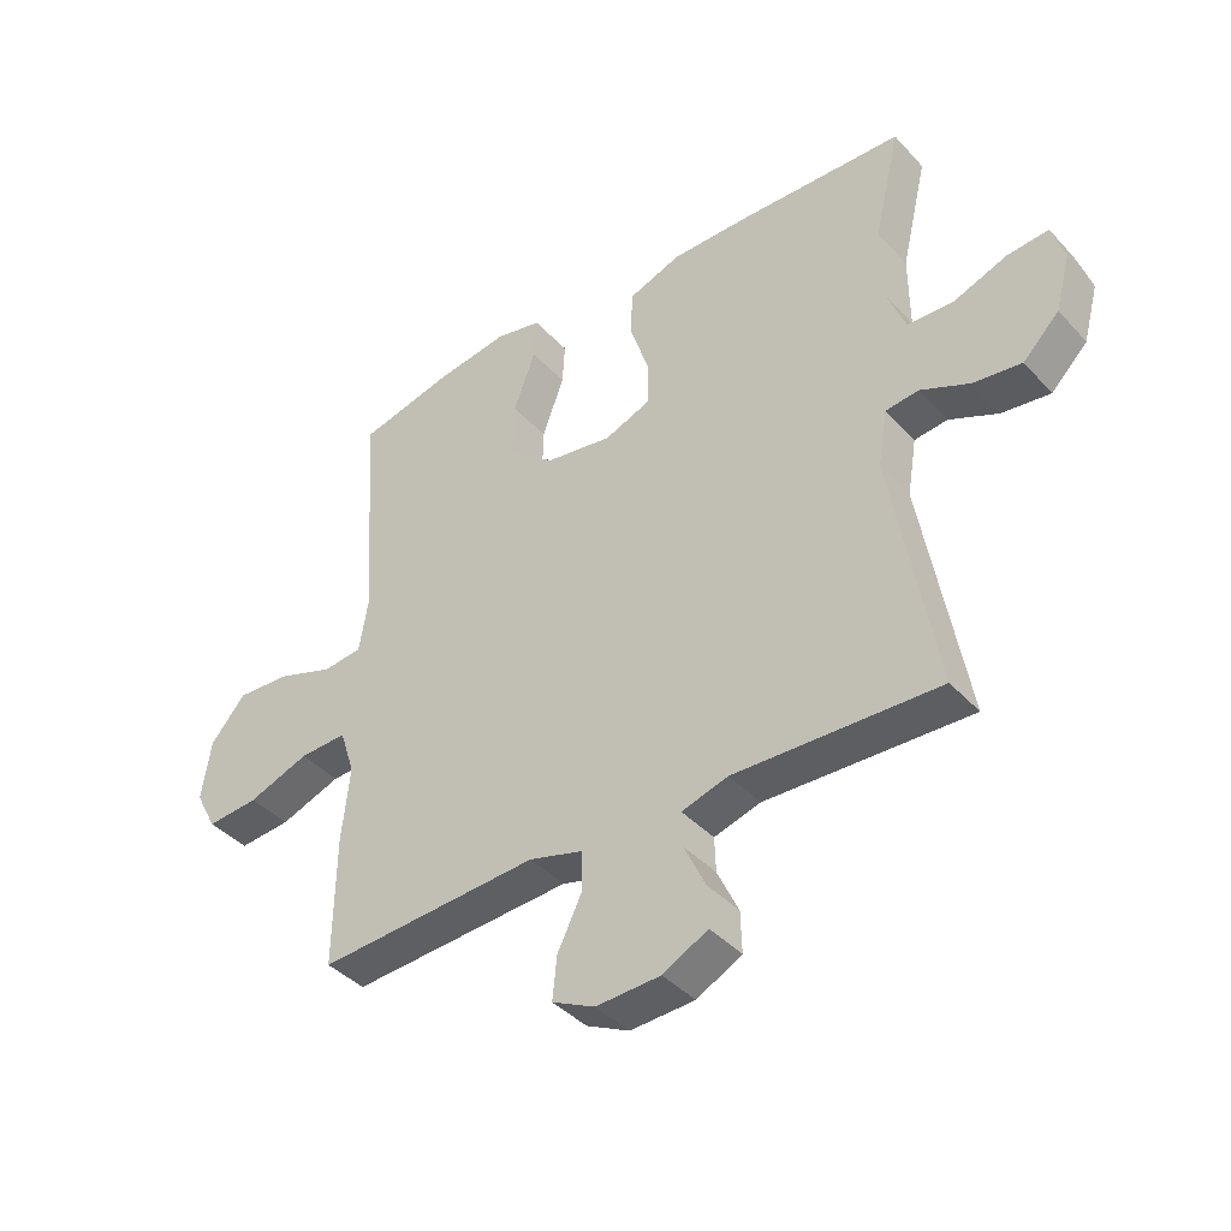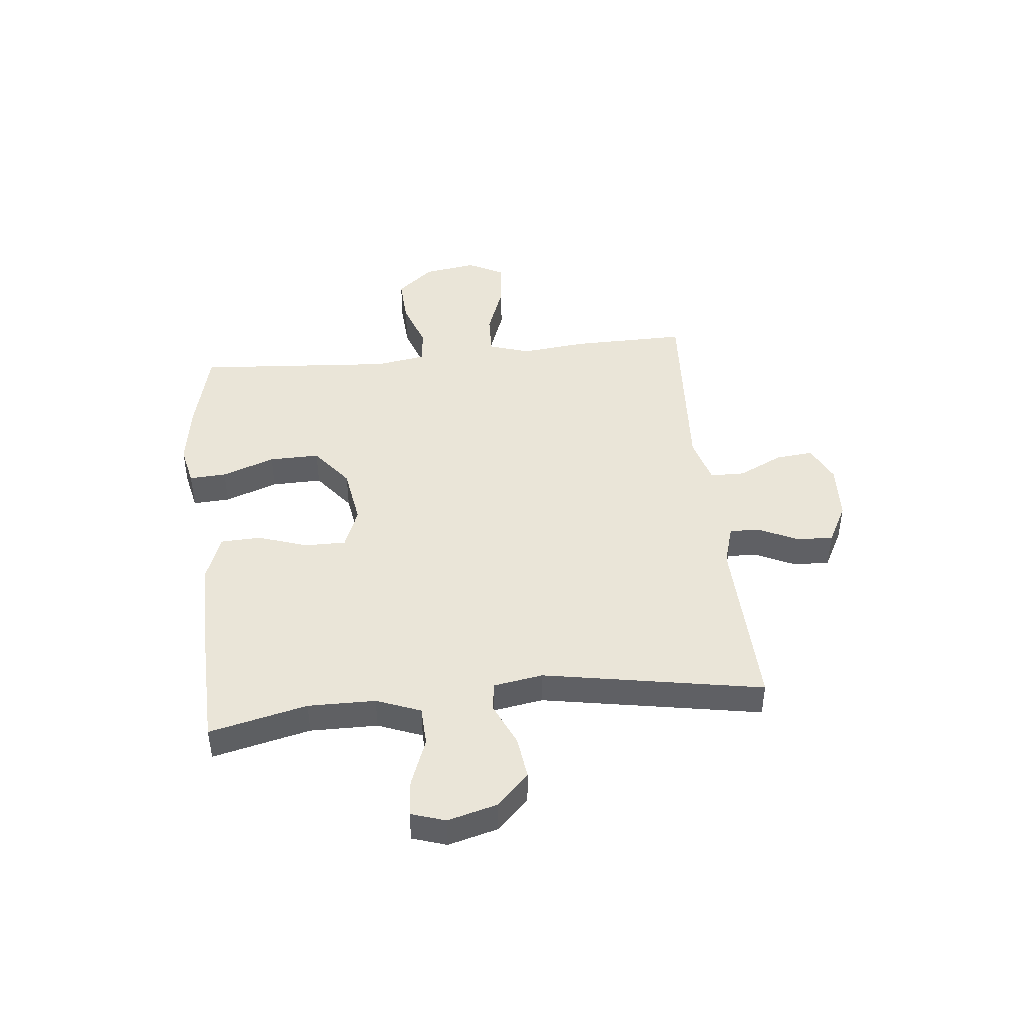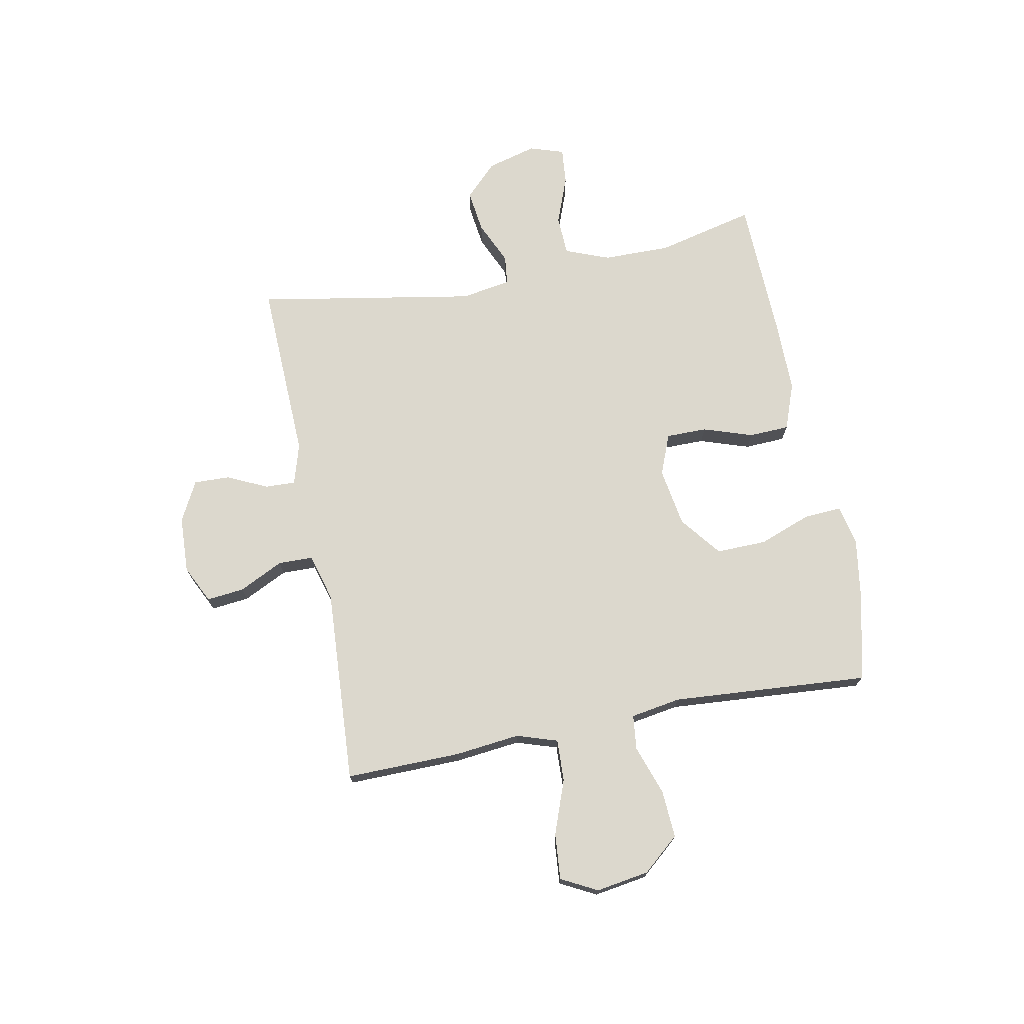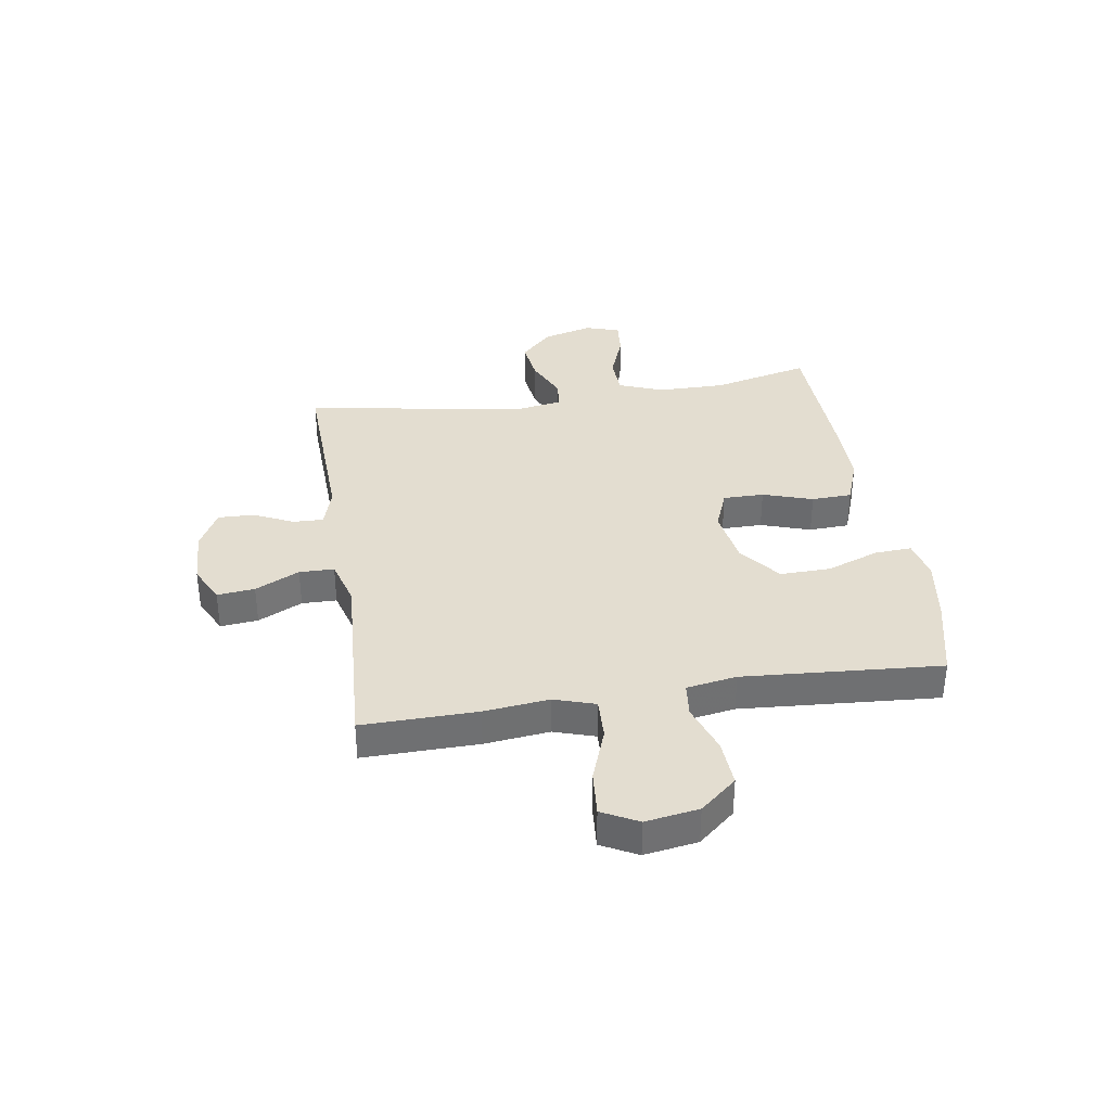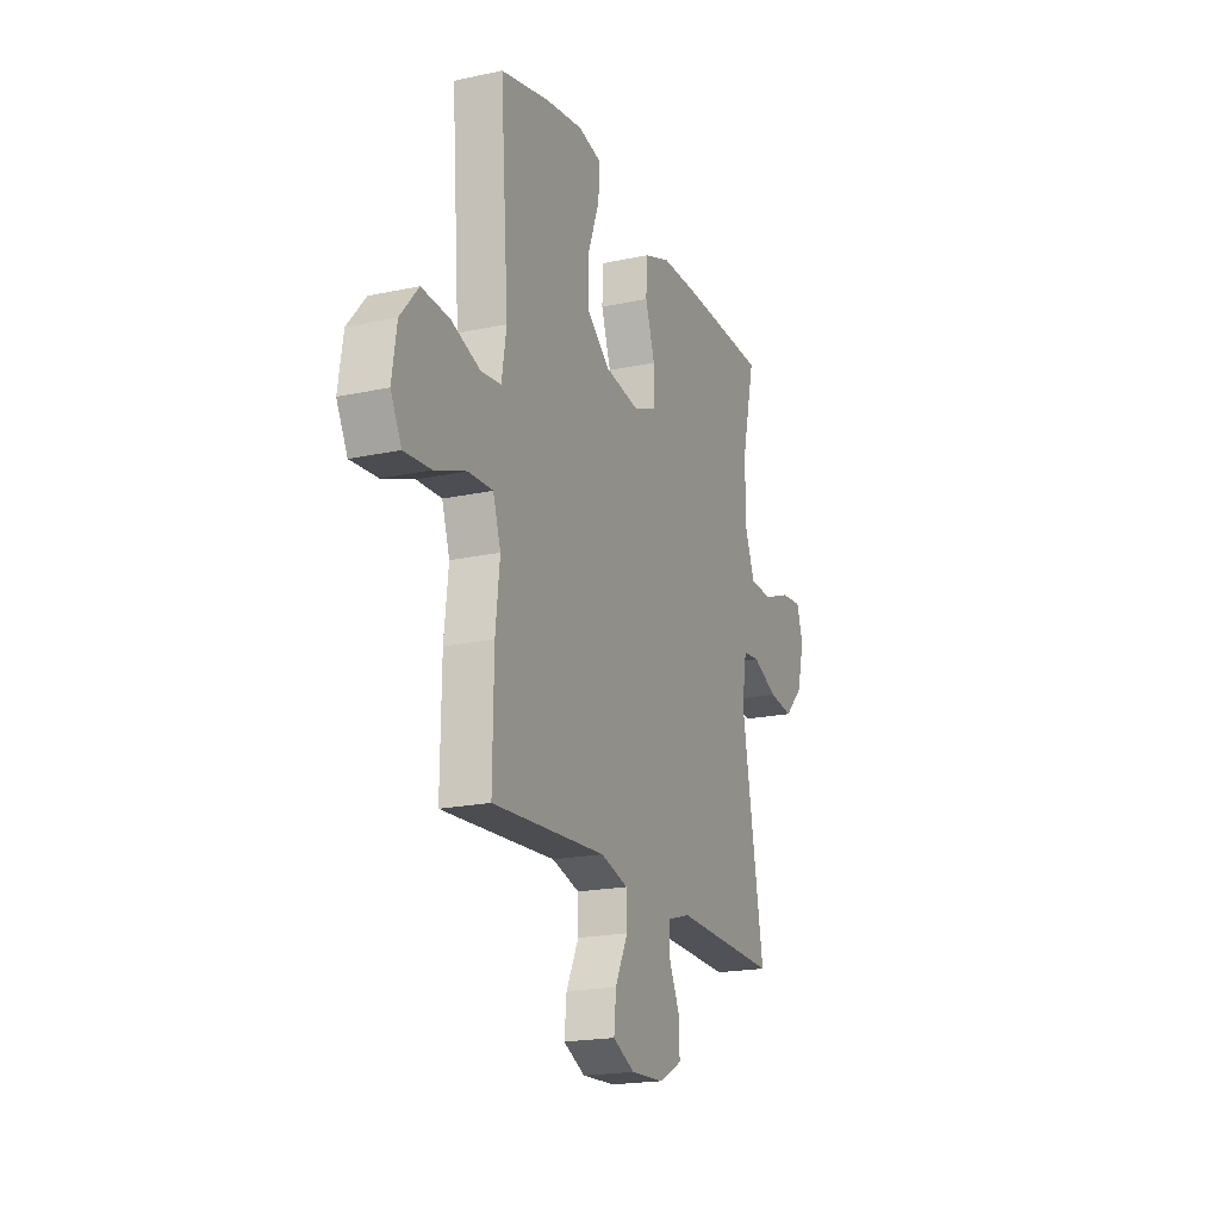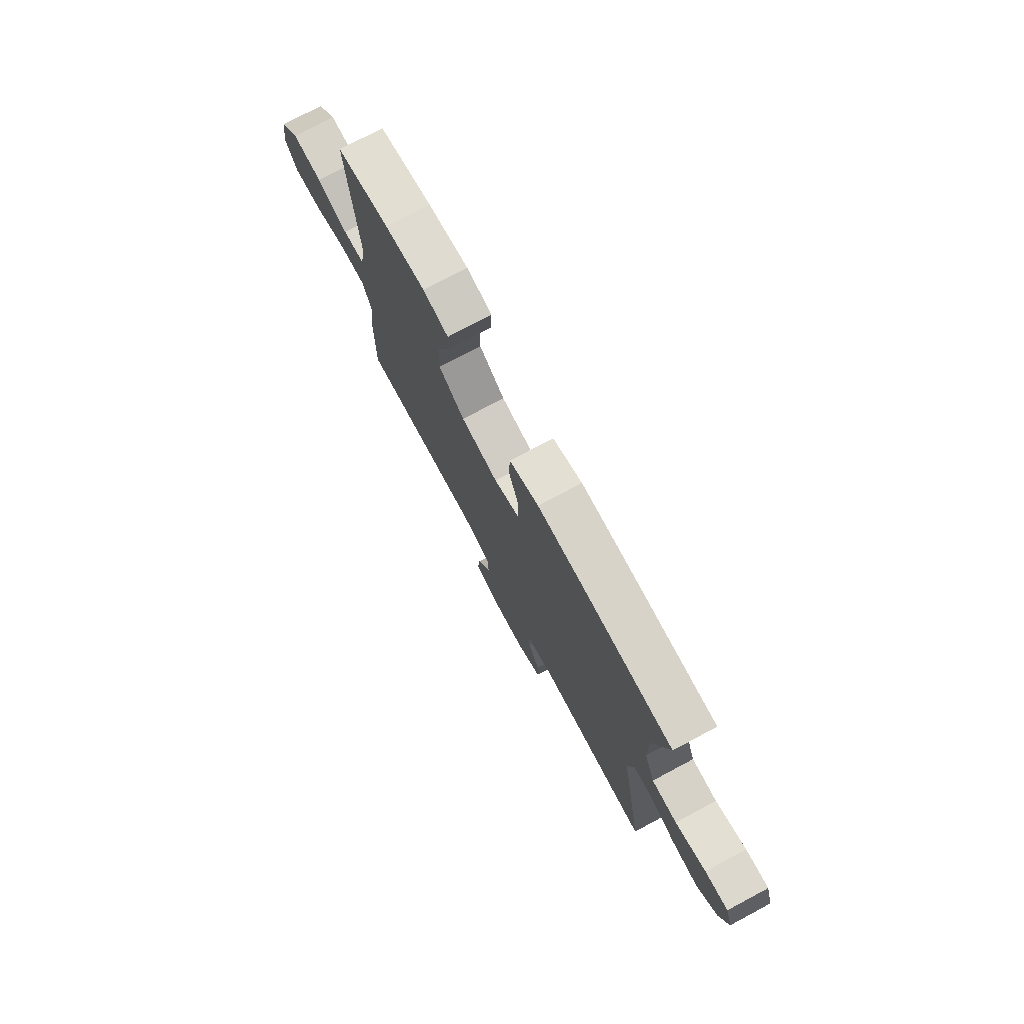
<metadata>
{"format":"obj","ext":"obj","renderer":"f3d","projection":"perspective","resolution":1024,"background":"white","views":[{"elev":-40.2,"azim":37.8,"up":"+Z"},{"elev":44.5,"azim":84.1,"up":"+Y"},{"elev":72.6,"azim":-101.0,"up":"+Y"},{"elev":35.5,"azim":-99.0,"up":"+Y"},{"elev":-19.6,"azim":-68.1,"up":"+Z"},{"elev":75.9,"azim":61.9,"up":"+Z"}]}
</metadata>
<code>
v 0.5 0.07 0.5
v 0.458 0.07 0.323
v 0.459 0.07 0.201
v 0.49 0.07 0.121
v 0.562 0.07 0.118
v 0.649 0.07 0.151
v 0.715 0.07 0.157
v 0.735 0.07 0.095
v 0.711 0.07 0.006
v 0.653 0.07 -0.052
v 0.576 0.07 -0.042
v 0.498 0.07 -0.007
v 0.445 0.07 -0.013
v 0.43 0.07 -0.103
v 0.5 0.07 -0.5
v 0.174 0.07 -0.489
v 0.1 0.07 -0.511
v 0.102 0.07 -0.566
v 0.136 0.07 -0.638
v 0.138 0.07 -0.703
v 0.066 0.07 -0.741
v -0.037 0.07 -0.746
v -0.105 0.07 -0.713
v -0.098 0.07 -0.645
v -0.059 0.07 -0.565
v -0.06 0.07 -0.502
v -0.146 0.07 -0.478
v -0.5 0.07 -0.5
v -0.497 0.07 -0.292
v -0.484 0.07 -0.174
v -0.508 0.07 -0.1
v -0.584 0.07 -0.103
v -0.682 0.07 -0.139
v -0.765 0.07 -0.146
v -0.799 0.07 -0.081
v -0.784 0.07 0.015
v -0.728 0.07 0.081
v -0.642 0.07 0.076
v -0.552 0.07 0.045
v -0.489 0.07 0.052
v -0.474 0.07 0.143
v -0.5 0.07 0.5
v -0.348 0.07 0.537
v -0.232 0.07 0.555
v -0.159 0.07 0.539
v -0.163 0.07 0.472
v -0.198 0.07 0.377
v -0.2 0.07 0.286
v -0.126 0.07 0.228
v -0.02 0.07 0.211
v 0.054 0.07 0.24
v 0.054 0.07 0.314
v 0.024 0.07 0.404
v 0.027 0.07 0.477
v 0.111 0.07 0.508
v 0.239 0.07 0.508
v 0.5 0 0.5
v 0.458 0 0.323
v 0.459 0 0.201
v 0.49 0 0.121
v 0.562 0 0.118
v 0.649 0 0.151
v 0.715 0 0.157
v 0.735 0 0.095
v 0.711 0 0.006
v 0.653 0 -0.052
v 0.576 0 -0.042
v 0.498 0 -0.007
v 0.445 0 -0.013
v 0.43 0 -0.103
v 0.5 0 -0.5
v 0.174 0 -0.489
v 0.1 0 -0.511
v 0.102 0 -0.566
v 0.136 0 -0.638
v 0.138 0 -0.703
v 0.066 0 -0.741
v -0.037 0 -0.746
v -0.105 0 -0.713
v -0.098 0 -0.645
v -0.059 0 -0.565
v -0.06 0 -0.502
v -0.146 0 -0.478
v -0.5 0 -0.5
v -0.497 0 -0.292
v -0.484 0 -0.174
v -0.508 0 -0.1
v -0.584 0 -0.103
v -0.682 0 -0.139
v -0.765 0 -0.146
v -0.799 0 -0.081
v -0.784 0 0.015
v -0.728 0 0.081
v -0.642 0 0.076
v -0.552 0 0.045
v -0.489 0 0.052
v -0.474 0 0.143
v -0.5 0 0.5
v -0.348 0 0.537
v -0.232 0 0.555
v -0.159 0 0.539
v -0.163 0 0.472
v -0.198 0 0.377
v -0.2 0 0.286
v -0.126 0 0.228
v -0.02 0 0.211
v 0.054 0 0.24
v 0.054 0 0.314
v 0.024 0 0.404
v 0.027 0 0.477
v 0.111 0 0.508
v 0.239 0 0.508
f 56 1 2
f 55 56 2
f 54 55 2
f 53 54 2
f 52 53 2
f 51 52 2 3
f 50 51 3 4
f 49 50 4
f 45 46 47
f 44 45 47
f 43 44 47
f 42 43 47
f 41 42 47
f 40 41 47 48
f 37 38 39
f 36 37 39
f 35 36 39
f 34 35 39
f 33 34 39
f 32 33 39
f 31 32 39 40
f 40 48 49
f 31 40 49
f 30 31 49
f 30 49 4
f 29 30 4
f 28 29 4
f 27 28 4
f 23 24 25
f 22 23 25
f 21 22 25
f 20 21 25
f 19 20 25
f 18 19 25
f 17 18 25 26
f 14 15 16
f 17 26 27
f 16 17 27
f 14 16 27
f 13 14 27
f 10 11 12
f 9 10 12
f 8 9 12
f 7 8 12
f 6 7 12
f 5 6 12
f 13 27 4 5
f 5 12 13
f 58 57 112
f 58 112 111
f 58 111 110
f 58 110 109
f 58 109 108
f 59 58 108 107
f 60 59 107 106
f 60 106 105
f 103 102 101
f 103 101 100
f 103 100 99
f 103 99 98
f 103 98 97
f 104 103 97 96
f 95 94 93
f 95 93 92
f 95 92 91
f 95 91 90
f 95 90 89
f 95 89 88
f 96 95 88 87
f 105 104 96
f 105 96 87
f 105 87 86
f 60 105 86
f 60 86 85
f 60 85 84
f 60 84 83
f 81 80 79
f 81 79 78
f 81 78 77
f 81 77 76
f 81 76 75
f 81 75 74
f 82 81 74 73
f 72 71 70
f 83 82 73
f 83 73 72
f 83 72 70
f 83 70 69
f 68 67 66
f 68 66 65
f 68 65 64
f 68 64 63
f 68 63 62
f 68 62 61
f 61 60 83 69
f 69 68 61
f 1 57 58 2
f 2 58 59 3
f 3 59 60 4
f 4 60 61 5
f 5 61 62 6
f 6 62 63 7
f 7 63 64 8
f 8 64 65 9
f 9 65 66 10
f 10 66 67 11
f 11 67 68 12
f 12 68 69 13
f 13 69 70 14
f 14 70 71 15
f 15 71 72 16
f 16 72 73 17
f 17 73 74 18
f 18 74 75 19
f 19 75 76 20
f 20 76 77 21
f 21 77 78 22
f 22 78 79 23
f 23 79 80 24
f 24 80 81 25
f 25 81 82 26
f 26 82 83 27
f 27 83 84 28
f 28 84 85 29
f 29 85 86 30
f 30 86 87 31
f 31 87 88 32
f 32 88 89 33
f 33 89 90 34
f 34 90 91 35
f 35 91 92 36
f 36 92 93 37
f 37 93 94 38
f 38 94 95 39
f 39 95 96 40
f 40 96 97 41
f 41 97 98 42
f 42 98 99 43
f 43 99 100 44
f 44 100 101 45
f 45 101 102 46
f 46 102 103 47
f 47 103 104 48
f 48 104 105 49
f 49 105 106 50
f 50 106 107 51
f 51 107 108 52
f 52 108 109 53
f 53 109 110 54
f 54 110 111 55
f 55 111 112 56
f 56 112 57 1

</code>
